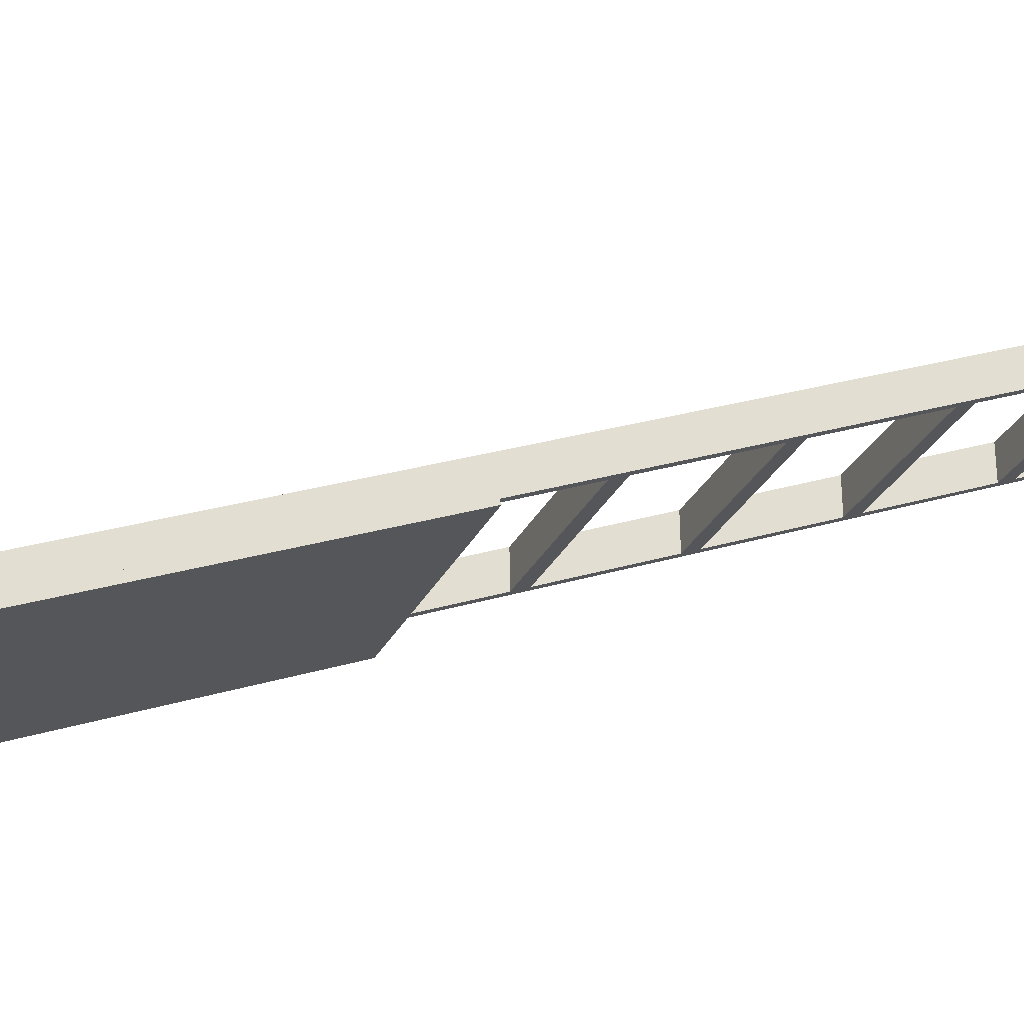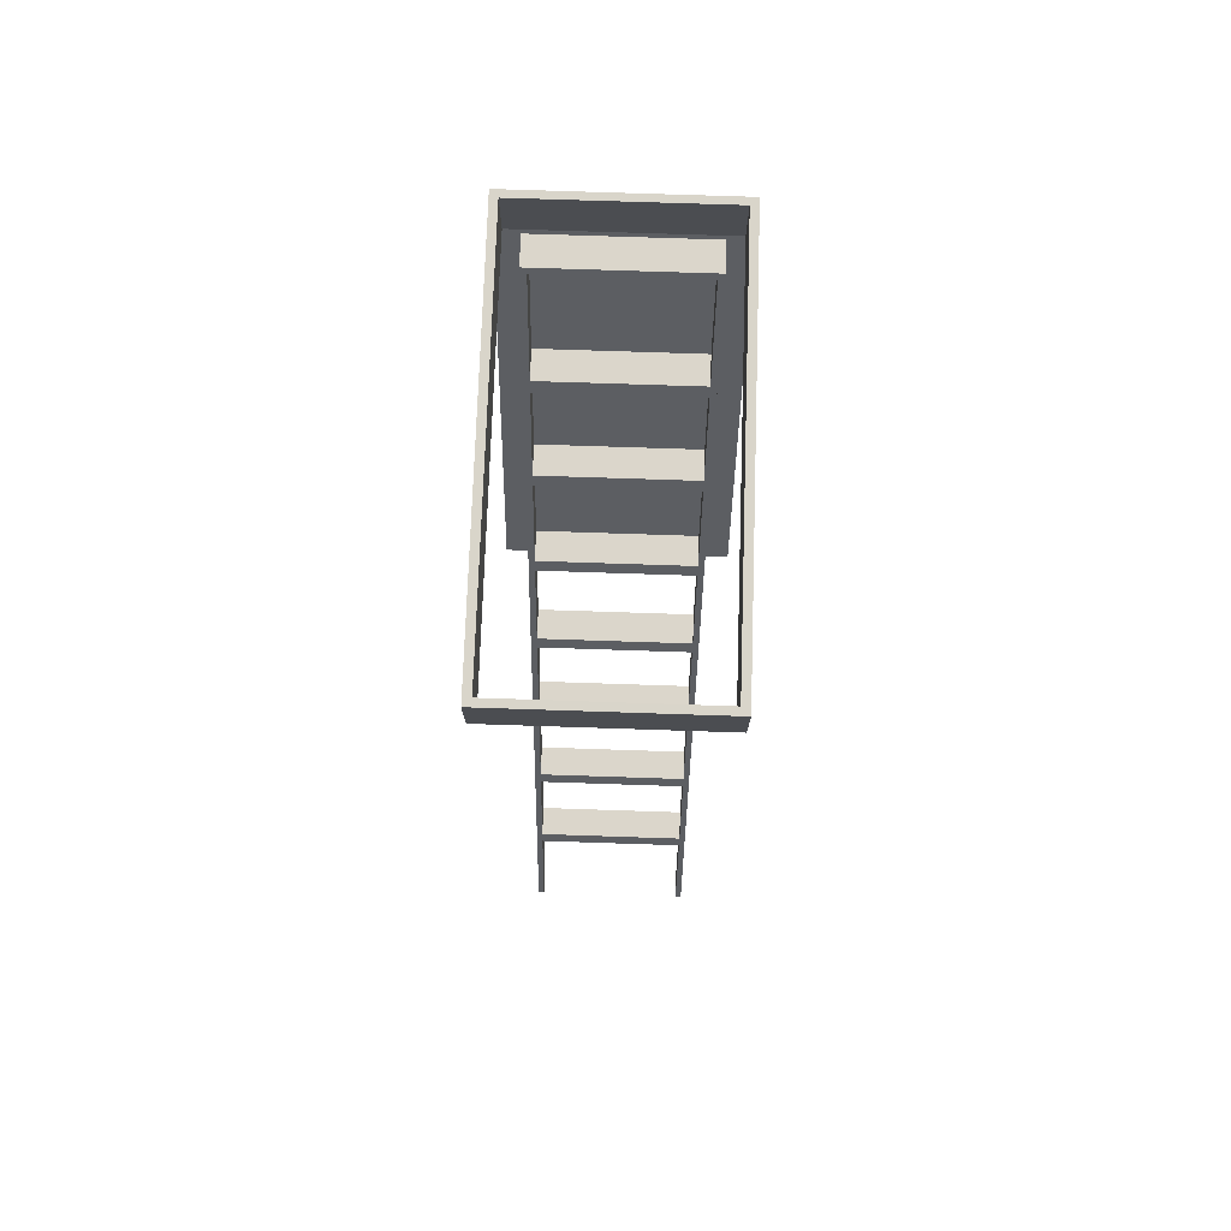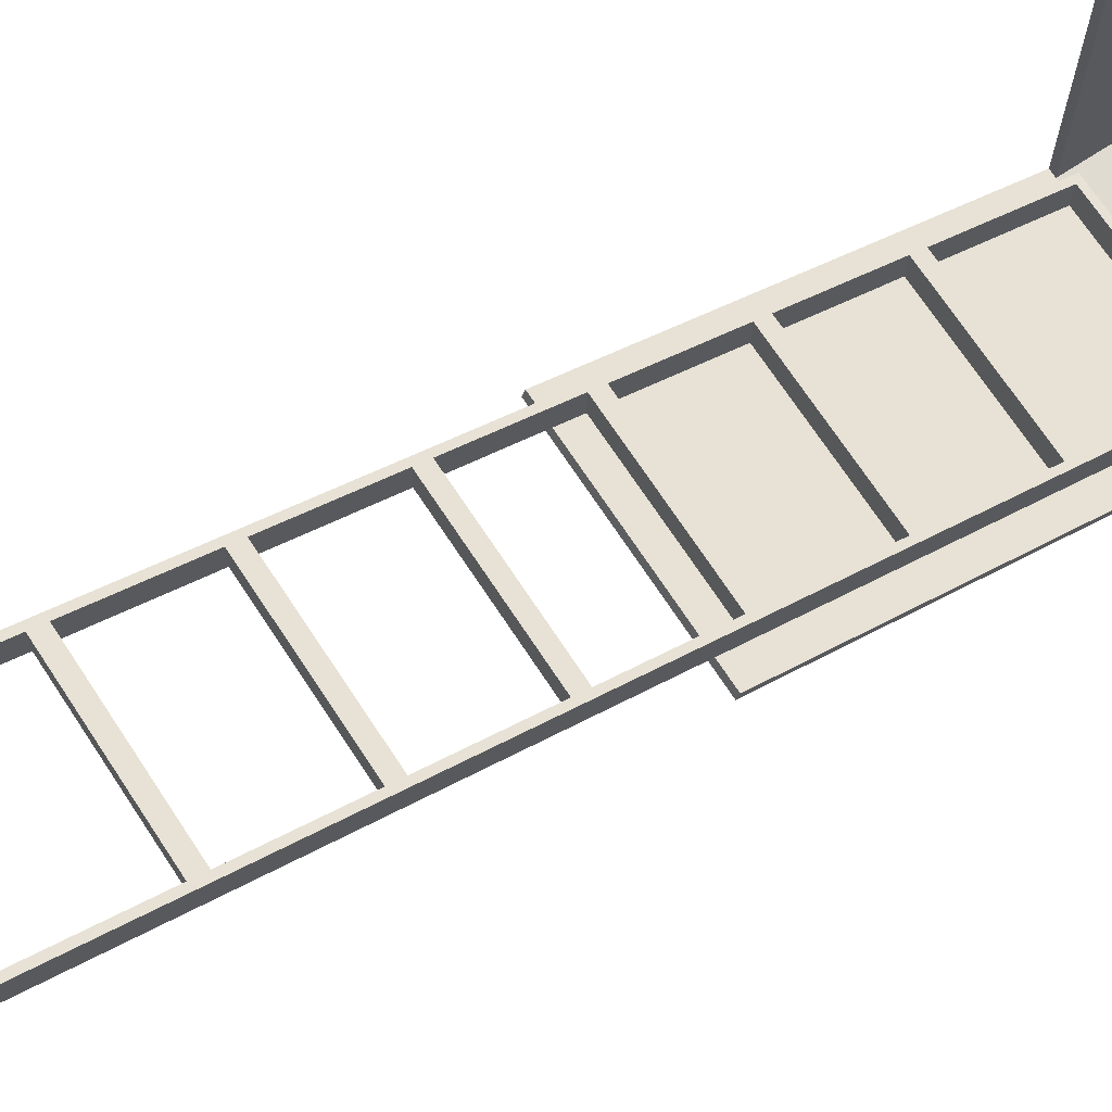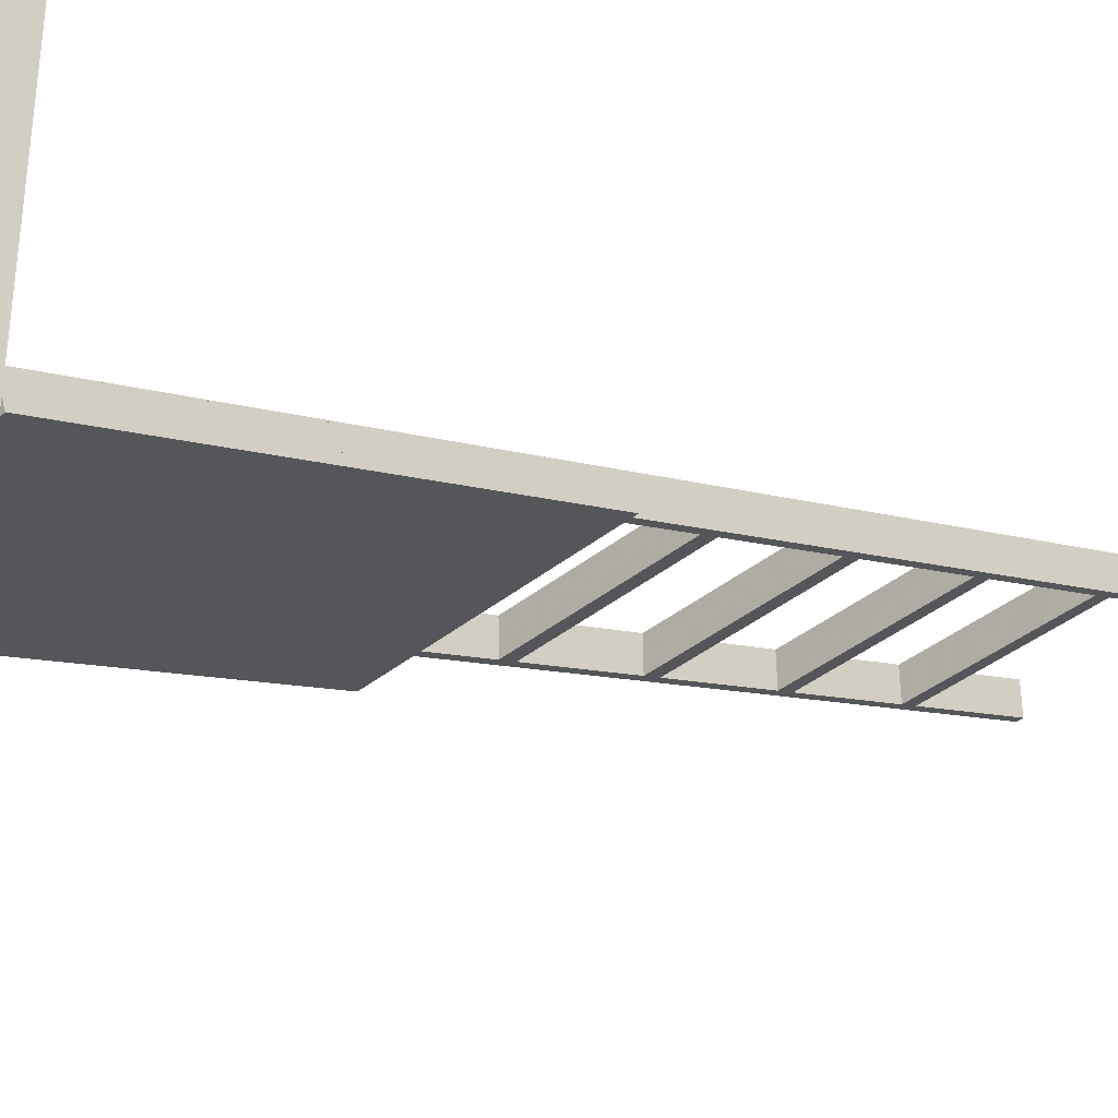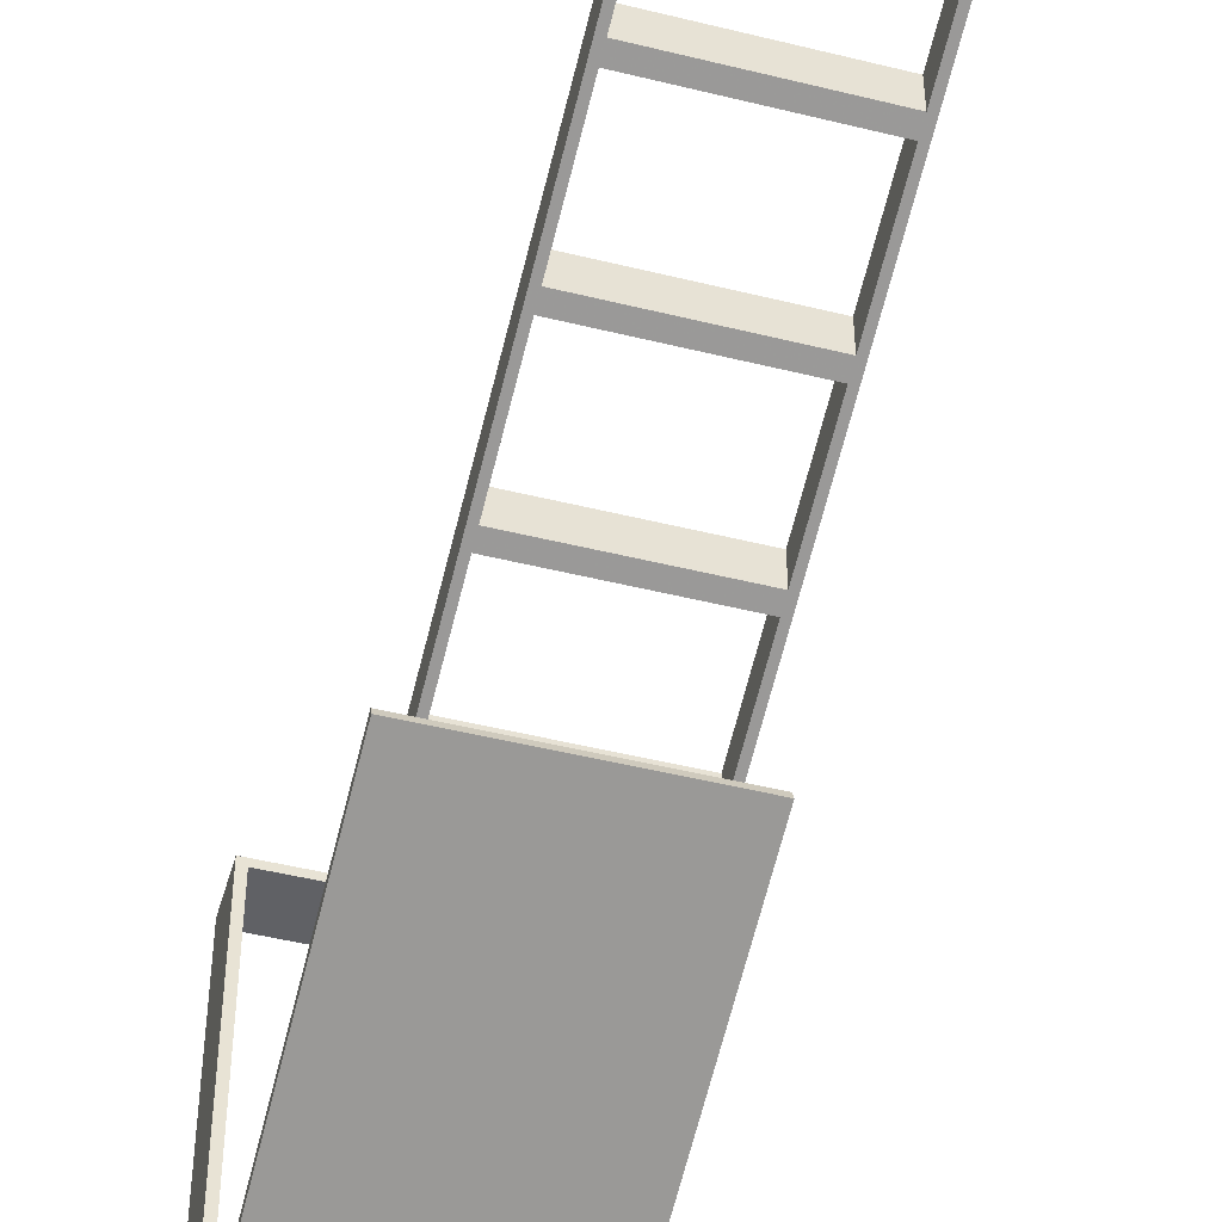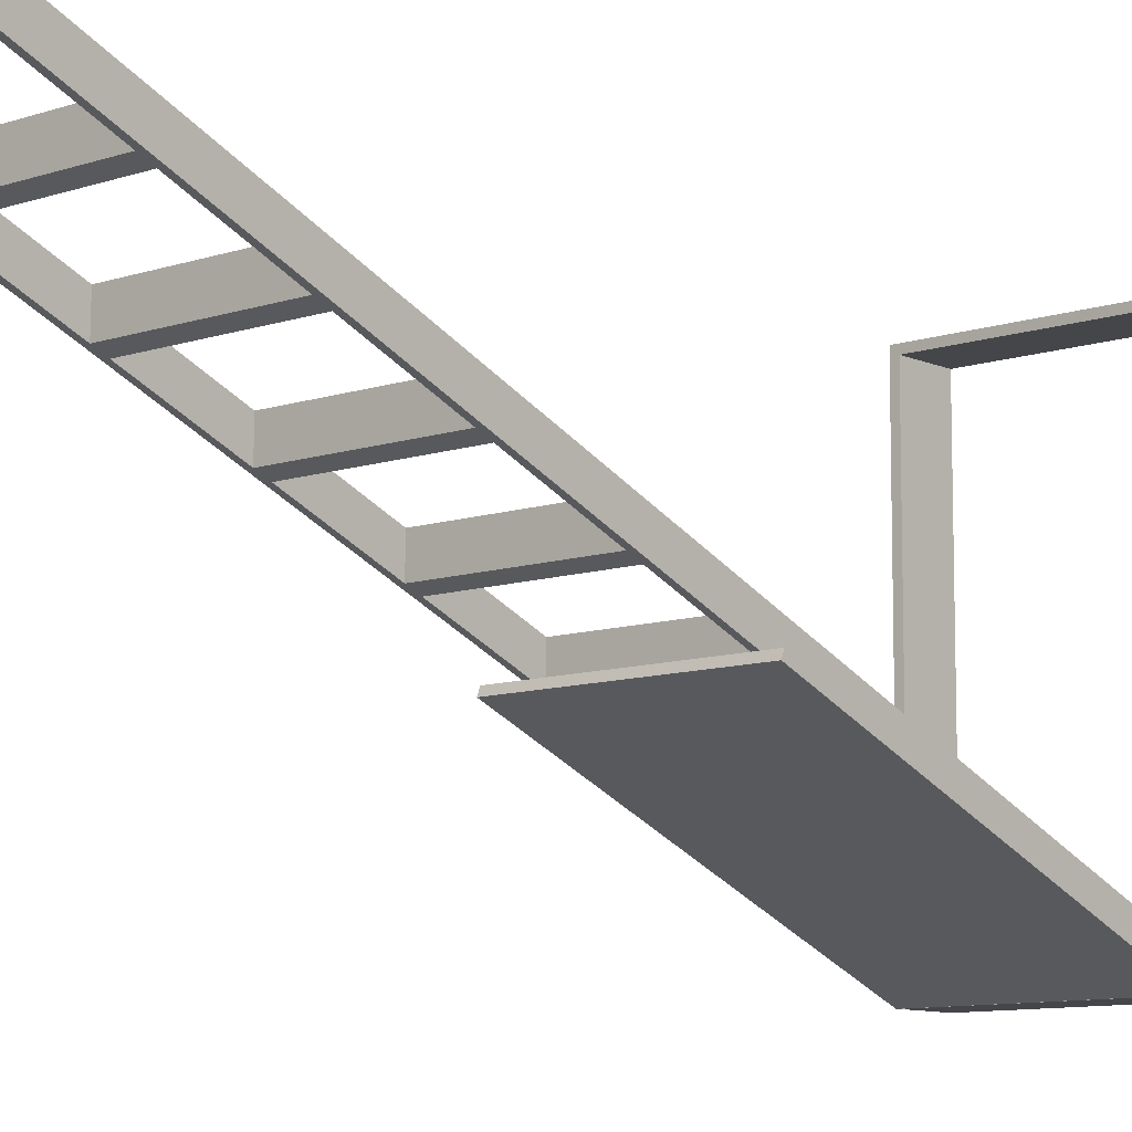
<metadata>
{"format":"obj","ext":"obj","renderer":"f3d","projection":"perspective","resolution":1024,"background":"white","views":[{"elev":-27.2,"azim":-111.0,"up":"+Z"},{"elev":74.4,"azim":1.9,"up":"+Y"},{"elev":70.1,"azim":56.7,"up":"+Z"},{"elev":-37.6,"azim":-133.9,"up":"+Z"},{"elev":-47.4,"azim":-15.7,"up":"+Z"},{"elev":-9.7,"azim":41.3,"up":"+Z"}]}
</metadata>
<code>
g 22
v 0.5955 251.3 0.7397
v 58.6 147.3 42.69
v 0.5955 147.3 42.69
v 58.6 251.3 0.7397
v 0.5955 148 44.56
v 0.5955 251.3 0.7397
v 0.5955 147.3 42.69
v 0.5955 252 2.613
v 58.6 147.3 42.69
v 58.6 148 44.56
v 58.6 252 2.613
v 58.6 251.3 0.7397
f 1 2 3
f 2 1 4
f 5 6 7
f 6 5 8
f 5 9 10
f 9 5 7
f 11 5 10
f 5 11 8
f 6 11 12
f 11 6 8
f 12 10 9
f 10 12 11
g 1
v 58.6 267 114.7
v 0.5955 252 114.7
v 58.6 252 114.7
v 0.5955 267 114.7
v 56.49 267 112.7
v 58.6 267 0.769
v 2.705 267 112.7
v 2.705 267 2.786
v 56.49 267 2.786
v 0.5955 267 0.769
v 0.5955 252 0.769
v 56.49 252 112.7
v 58.6 252 0.769
v 2.705 252 112.7
v 2.705 252 2.786
v 56.49 252 2.786
v 2.705 267 112.7
v 56.49 252 112.7
v 2.705 252 112.7
v 56.49 267 112.7
v 56.49 267 2.786
v 56.49 252 2.786
v 2.705 252 2.786
v 2.705 267 2.786
f 13 14 15
f 14 13 16
f 13 18 17
f 17 16 13
f 17 19 16
f 19 20 16
f 18 22 21
f 21 17 18
f 22 20 21
f 22 16 20
f 14 22 23
f 22 14 16
f 15 24 25
f 24 15 14
f 24 14 26
f 26 14 27
f 25 28 23
f 28 25 24
f 23 28 27
f 23 27 14
f 13 25 18
f 25 13 15
f 22 25 23
f 25 22 18
f 29 30 31
f 30 29 32
f 30 33 34
f 33 30 32
f 29 35 36
f 35 29 31
f 33 35 34
f 35 33 36
g 20
v 8.567 61.77 89.21
v 50.62 61.65 81.03
v 50.62 61.77 89.21
v 8.567 61.65 81.03
v 50.62 188.2 29.67
v 8.567 188.4 37.85
v 50.62 188.4 37.85
v 8.567 188.2 29.67
v 50.62 215.4 26.86
v 50.62 215.3 18.68
v 8.567 215.4 26.86
v 8.567 215.3 18.68
v 8.567 31.03 101.7
v 8.567 2 105.2
v 8.567 30.91 93.5
v 8.567 2.119 113.4
v 52.27 252.1 11.97
v 50.62 2.119 113.4
v 52.27 2.119 113.4
v 50.62 31.03 101.7
v 50.62 34.68 100.2
v 50.62 61.77 89.21
v 50.62 65.41 87.73
v 8.567 61.77 89.21
v 50.62 92.5 76.74
v 50.62 96.15 75.26
v 8.567 92.5 76.74
v 50.62 123.2 64.27
v 50.62 126.9 62.79
v 8.567 123.2 64.27
v 50.62 154 51.8
v 50.62 157.6 50.32
v 8.567 154 51.8
v 50.62 184.7 39.33
v 50.62 188.4 37.85
v 8.567 184.7 39.33
v 50.62 215.4 26.86
v 50.62 219.1 25.38
v 8.567 215.4 26.86
v 50.62 250.3 12.71
v 8.567 250.3 12.71
v 6.918 252.1 11.97
v 6.918 2.119 113.4
v 8.567 34.68 100.2
v 8.567 65.41 87.73
v 8.567 96.15 75.26
v 8.567 126.9 62.79
v 8.567 157.6 50.32
v 8.567 188.4 37.85
v 8.567 219.1 25.38
v 6.918 2 105.2
v 6.918 252 3.795
v 8.567 34.56 92.02
v 50.62 30.91 93.5
v 8.567 61.65 81.03
v 8.567 65.29 79.55
v 50.62 61.65 81.03
v 8.567 92.38 68.56
v 8.567 96.03 67.08
v 50.62 92.38 68.56
v 8.567 123.1 56.09
v 8.567 126.8 54.61
v 50.62 123.1 56.09
v 8.567 153.9 43.62
v 8.567 157.5 42.14
v 50.62 153.9 43.62
v 8.567 184.6 31.15
v 8.567 188.2 29.67
v 50.62 184.6 31.15
v 8.567 215.3 18.68
v 8.567 219 17.2
v 50.62 215.3 18.68
v 8.567 250.2 4.534
v 50.62 250.2 4.534
v 52.27 2 105.2
v 50.62 2 105.2
v 52.27 252 3.795
v 50.62 34.56 92.02
v 50.62 65.29 79.55
v 50.62 96.03 67.08
v 50.62 126.8 54.61
v 50.62 157.5 42.14
v 50.62 188.2 29.67
v 50.62 219 17.2
v 50.62 157.5 42.14
v 50.62 184.7 39.33
v 50.62 184.6 31.15
v 50.62 157.6 50.32
v 8.567 157.6 50.32
v 8.567 157.5 42.14
v 8.567 184.7 39.33
v 8.567 184.6 31.15
v 50.62 65.29 79.55
v 8.567 65.41 87.73
v 50.62 65.41 87.73
v 8.567 65.29 79.55
v 50.62 92.5 76.74
v 50.62 92.38 68.56
v 8.567 92.5 76.74
v 8.567 92.38 68.56
v 50.62 34.56 92.02
v 50.62 61.77 89.21
v 50.62 61.65 81.03
v 50.62 34.68 100.2
v 8.567 34.68 100.2
v 8.567 34.56 92.02
v 8.567 61.77 89.21
v 8.567 61.65 81.03
v 8.567 123.2 64.27
v 8.567 96.03 67.08
v 8.567 123.1 56.09
v 8.567 96.15 75.26
v 50.62 96.03 67.08
v 50.62 96.15 75.26
v 50.62 123.2 64.27
v 50.62 123.1 56.09
v 50.62 126.8 54.61
v 50.62 154 51.8
v 50.62 153.9 43.62
v 50.62 126.9 62.79
v 8.567 126.9 62.79
v 8.567 126.8 54.61
v 8.567 154 51.8
v 8.567 153.9 43.62
v 8.567 123.2 64.27
v 50.62 123.1 56.09
v 50.62 123.2 64.27
v 8.567 123.1 56.09
v 8.567 31.03 101.7
v 50.62 30.91 93.5
v 50.62 31.03 101.7
v 8.567 30.91 93.5
v 52.27 252.1 11.97
v 52.27 2 105.2
v 52.27 252 3.795
v 52.27 2.119 113.4
v 8.567 184.7 39.33
v 50.62 184.6 31.15
v 50.62 184.7 39.33
v 8.567 184.6 31.15
v 8.567 250.3 12.71
v 50.62 250.2 4.534
v 50.62 250.3 12.71
v 8.567 250.2 4.534
v 8.567 219 17.2
v 8.567 219.1 25.38
v 8.567 92.5 76.74
v 50.62 92.38 68.56
v 50.62 92.5 76.74
v 8.567 92.38 68.56
v 8.567 154 51.8
v 50.62 153.9 43.62
v 50.62 154 51.8
v 8.567 153.9 43.62
v 8.567 215.4 26.86
v 50.62 215.3 18.68
v 50.62 215.4 26.86
v 8.567 215.3 18.68
v 50.62 219 17.2
v 8.567 219.1 25.38
v 50.62 219.1 25.38
v 8.567 219 17.2
v 50.62 250.3 12.71
v 50.62 250.2 4.534
v 6.918 2 105.2
v 6.918 252.1 11.97
v 6.918 252 3.795
v 6.918 2.119 113.4
f 37 38 39
f 38 37 40
f 41 42 43
f 42 41 44
f 41 45 46
f 45 41 43
f 47 44 48
f 44 47 42
f 49 50 51
f 50 49 52
f 53 54 55
f 54 53 56
f 56 53 57
f 56 57 49
f 57 53 58
f 58 53 59
f 58 59 60
f 59 53 61
f 61 53 62
f 61 62 63
f 62 53 64
f 64 53 65
f 64 65 66
f 65 53 67
f 67 53 68
f 67 68 69
f 68 53 70
f 70 53 71
f 70 71 72
f 71 53 73
f 73 53 74
f 73 74 75
f 74 53 76
f 76 53 77
f 52 78 79
f 78 52 49
f 78 49 80
f 80 49 57
f 78 80 60
f 78 60 81
f 81 60 59
f 78 81 63
f 78 63 82
f 82 63 62
f 78 82 66
f 78 66 83
f 83 66 65
f 78 83 69
f 78 69 84
f 84 69 68
f 78 84 72
f 78 72 85
f 85 72 71
f 78 85 75
f 78 75 86
f 86 75 74
f 78 86 77
f 78 77 53
f 79 50 52
f 50 79 87
f 87 51 50
f 51 87 88
f 51 88 89
f 51 89 90
f 89 88 91
f 91 88 92
f 91 92 93
f 92 88 94
f 94 88 95
f 94 95 96
f 95 88 97
f 97 88 98
f 97 98 99
f 98 88 100
f 100 88 101
f 100 101 102
f 101 88 103
f 103 88 104
f 103 104 105
f 104 88 106
f 106 88 107
f 106 107 108
f 107 88 109
f 109 88 110
f 90 111 112
f 111 90 113
f 113 90 114
f 114 90 89
f 113 114 93
f 113 93 115
f 115 93 92
f 113 115 96
f 113 96 116
f 116 96 95
f 113 116 99
f 113 99 117
f 117 99 98
f 113 117 102
f 113 102 118
f 118 102 101
f 113 118 105
f 113 105 119
f 119 105 104
f 113 119 108
f 113 108 120
f 120 108 107
f 113 120 110
f 113 110 88
f 112 56 90
f 56 112 54
f 54 111 55
f 111 54 112
f 88 53 113
f 53 88 78
f 121 122 123
f 122 121 124
f 121 125 124
f 125 121 126
f 127 126 128
f 126 127 125
f 129 130 131
f 130 129 132
f 129 133 134
f 133 129 131
f 135 132 136
f 132 135 130
f 137 138 139
f 138 137 140
f 137 141 140
f 141 137 142
f 143 142 144
f 142 143 141
f 145 146 147
f 146 145 148
f 149 148 150
f 148 149 146
f 149 151 152
f 151 149 150
f 153 154 155
f 154 153 156
f 153 157 156
f 157 153 158
f 159 158 160
f 158 159 157
f 161 162 163
f 162 161 164
f 165 166 167
f 166 165 168
f 169 170 171
f 170 169 172
f 173 174 175
f 174 173 176
f 177 178 179
f 178 177 180
f 177 181 180
f 181 177 182
f 183 184 185
f 184 183 186
f 187 188 189
f 188 187 190
f 191 192 193
f 192 191 194
f 195 196 197
f 196 195 198
f 195 199 200
f 199 195 197
f 201 202 203
f 202 201 204

</code>
